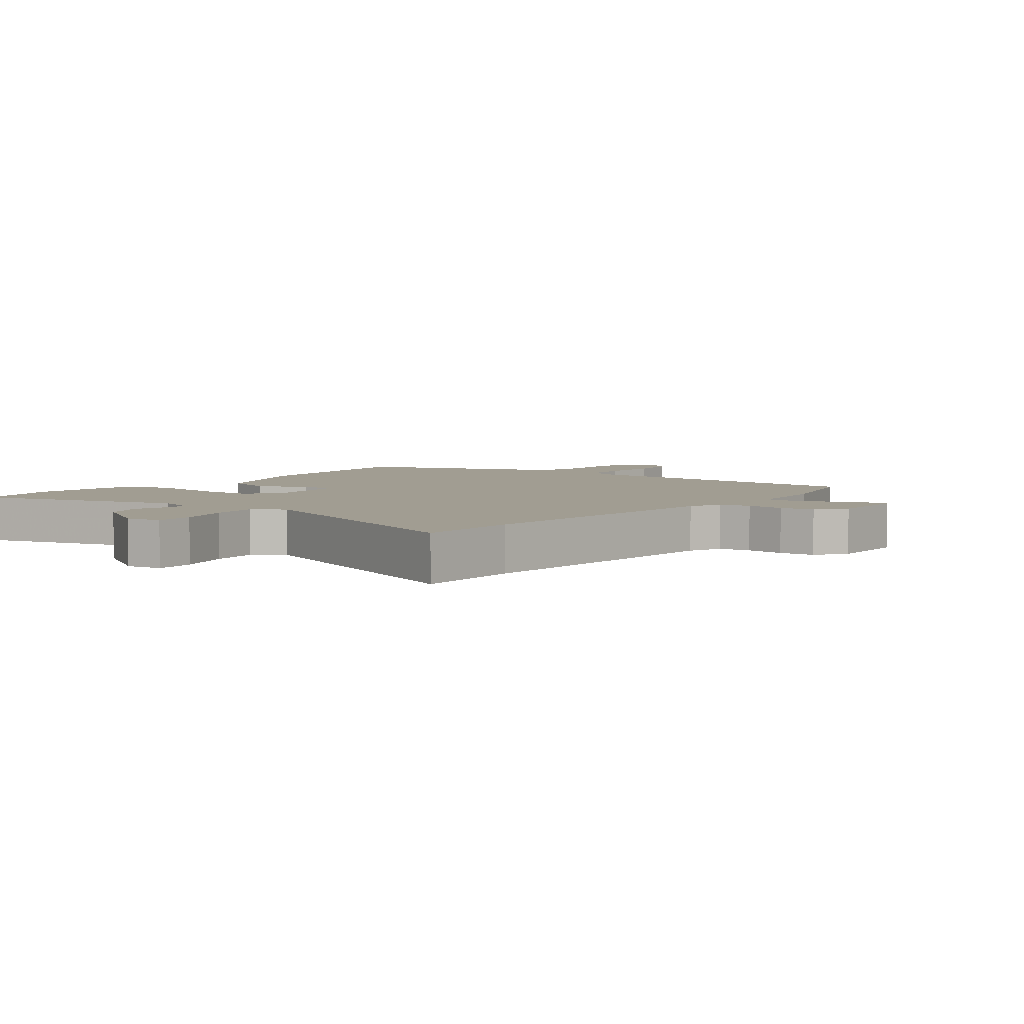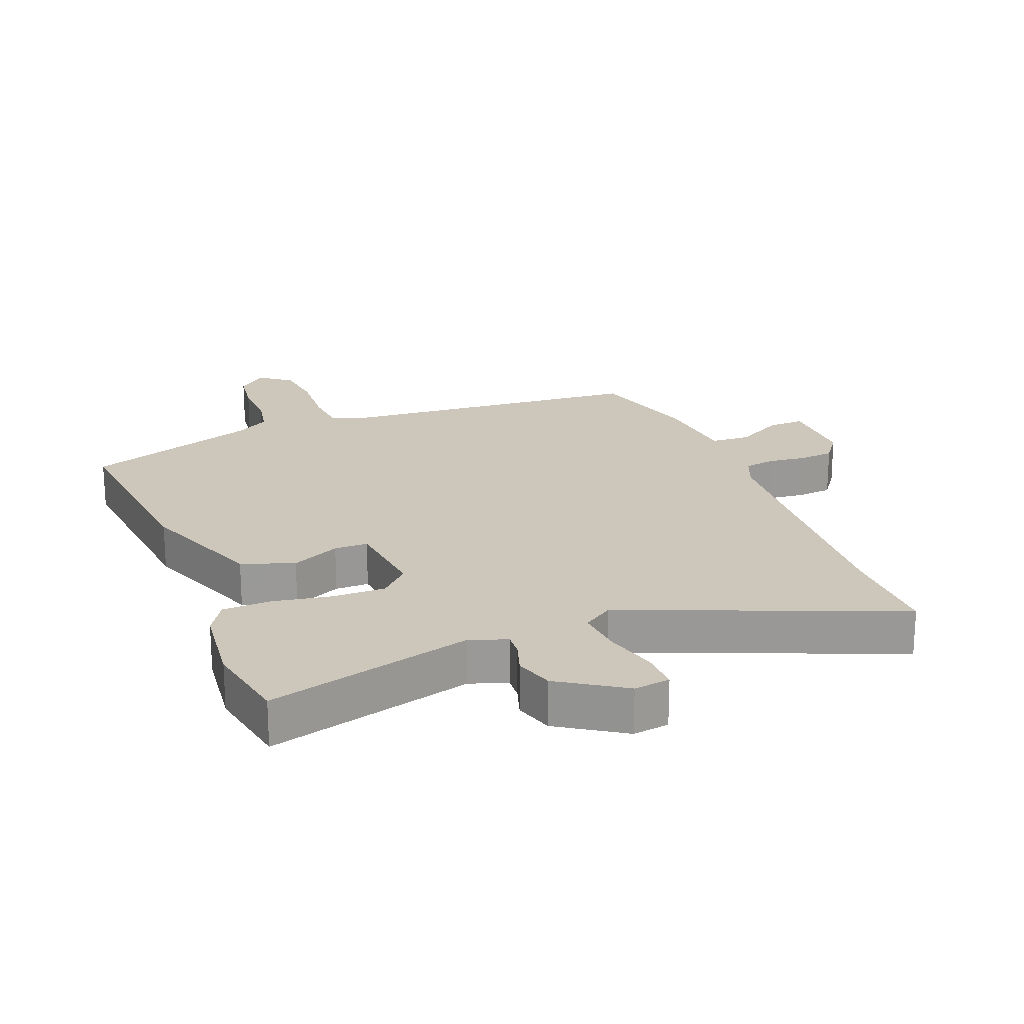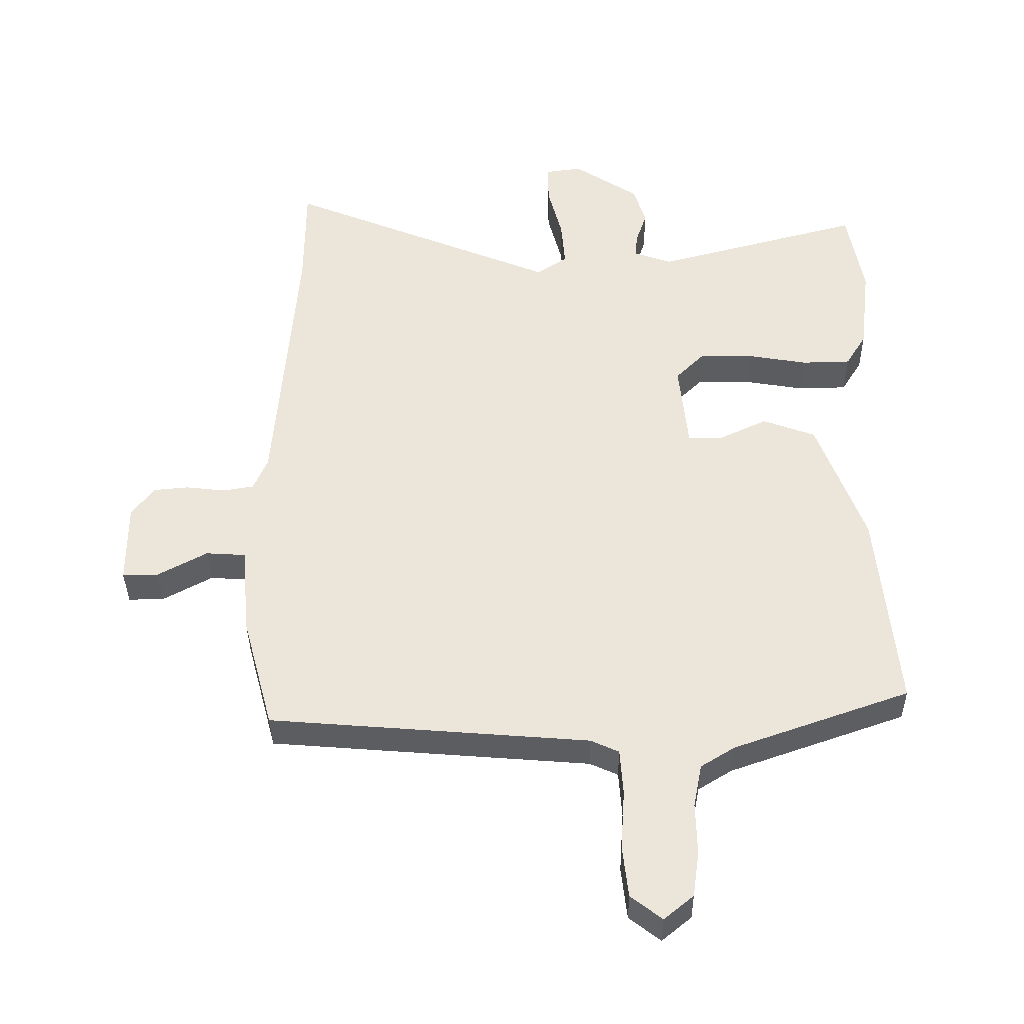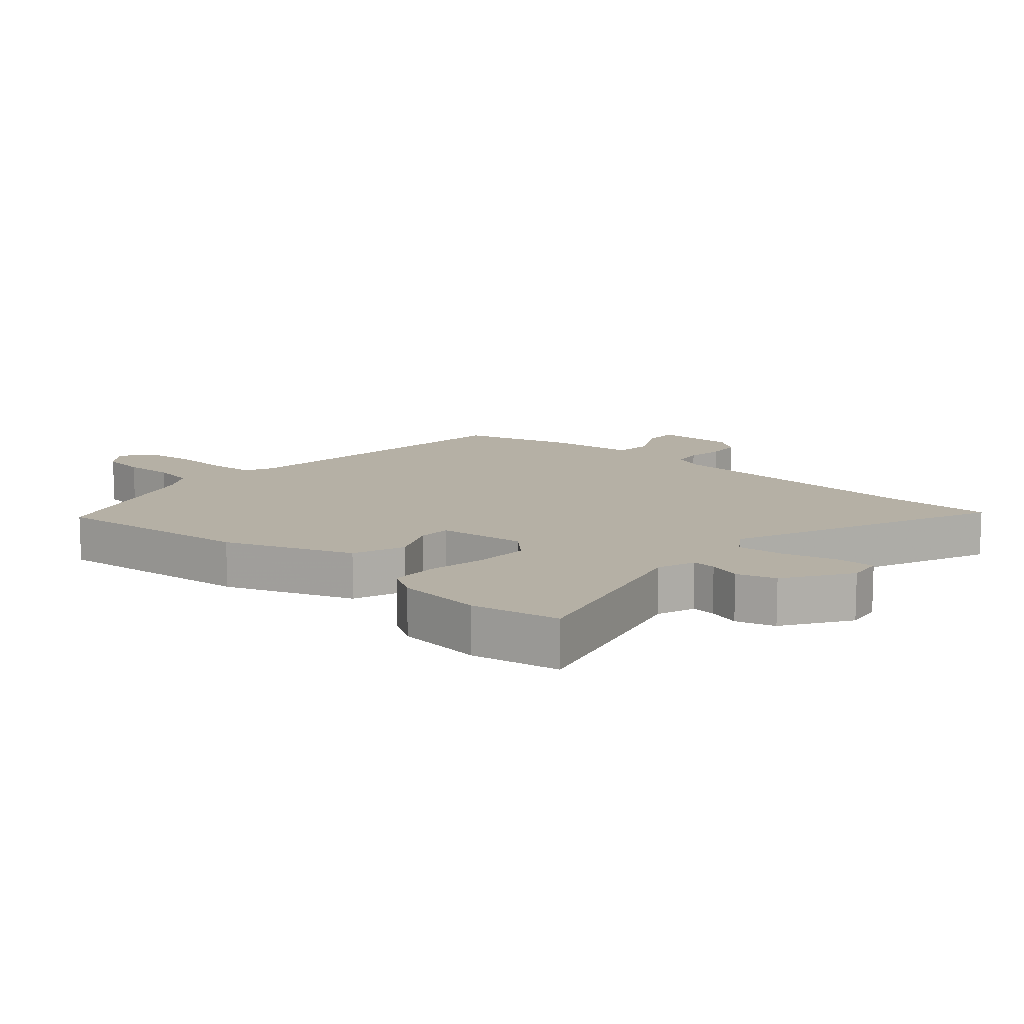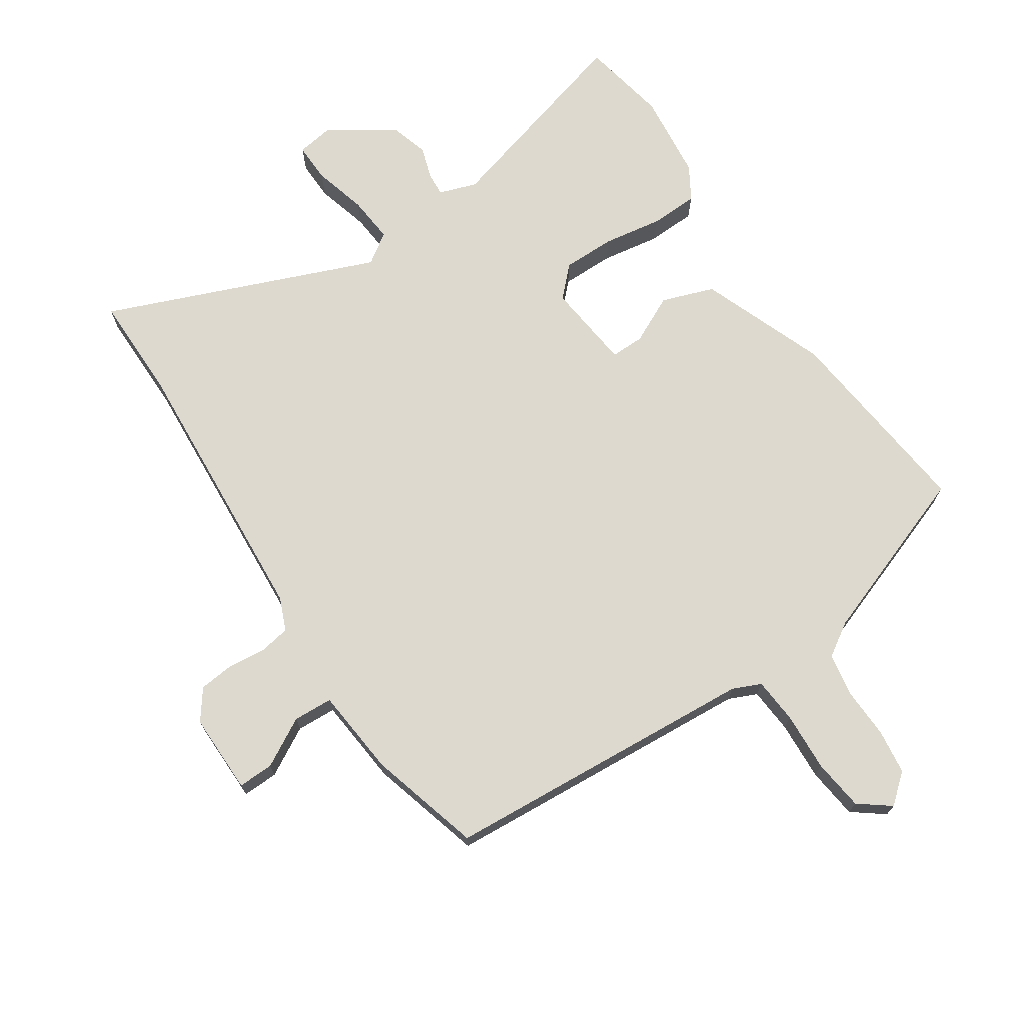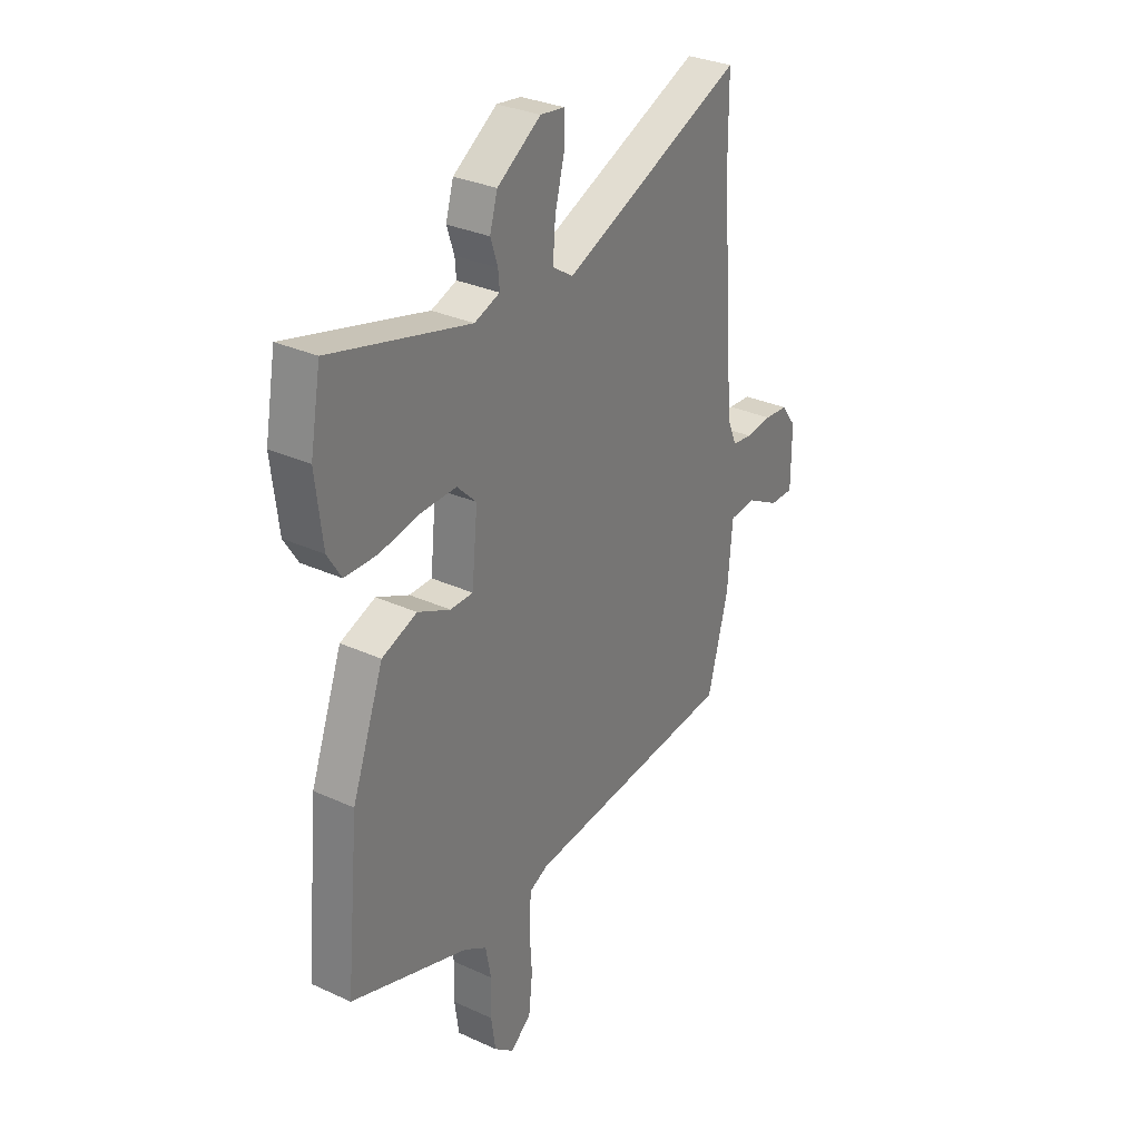
<metadata>
{"format":"obj","ext":"obj","renderer":"f3d","projection":"perspective","resolution":1024,"background":"white","views":[{"elev":4.7,"azim":36.9,"up":"+Y"},{"elev":21.3,"azim":-21.7,"up":"+Y"},{"elev":-36.7,"azim":-179.4,"up":"+Z"},{"elev":11.7,"azim":-48.6,"up":"+Y"},{"elev":71.5,"azim":145.8,"up":"+Y"},{"elev":31.2,"azim":-56.9,"up":"+Z"}]}
</metadata>
<code>
v 0.499 0.07 0.654
v 0.5 0.07 0.487
v 0.534 0.07 0.051
v 0.556 0.07 -0.001
v 0.605 0.07 -0.009
v 0.665 0.07 -0.002
v 0.72 0.07 -0.007
v 0.755 0.07 -0.054
v 0.755 0.07 -0.181
v 0.699 0.07 -0.18
v 0.622 0.07 -0.138
v 0.56 0.07 -0.142
v 0.548 0.07 -0.28
v 0.5 0.07 -0.458
v 0.002 0.07 -0.498
v -0.042 0.07 -0.518
v -0.047 0.07 -0.59
v -0.041 0.07 -0.683
v -0.05 0.07 -0.764
v -0.099 0.07 -0.802
v -0.145 0.07 -0.764
v -0.155 0.07 -0.693
v -0.153 0.07 -0.613
v -0.166 0.07 -0.545
v -0.219 0.07 -0.512
v -0.494 0.07 -0.415
v -0.463 0.07 -0.097
v -0.389 0.07 0.102
v -0.307 0.07 0.132
v -0.231 0.07 0.096
v -0.178 0.07 0.096
v -0.164 0.07 0.234
v -0.209 0.07 0.279
v -0.292 0.07 0.278
v -0.385 0.07 0.262
v -0.461 0.07 0.264
v -0.493 0.07 0.316
v -0.509 0.07 0.452
v -0.484 0.07 0.589
v -0.16 0.07 0.502
v -0.101 0.07 0.523
v -0.104 0.07 0.56
v -0.121 0.07 0.611
v -0.103 0.07 0.672
v -0.001 0.07 0.739
v 0.056 0.07 0.731
v 0.055 0.07 0.669
v 0.033 0.07 0.585
v 0.027 0.07 0.511
v 0.075 0.07 0.479
v 0.499 0 0.654
v 0.5 0 0.487
v 0.534 0 0.051
v 0.556 0 -0.001
v 0.605 0 -0.009
v 0.665 0 -0.002
v 0.72 0 -0.007
v 0.755 0 -0.054
v 0.755 0 -0.181
v 0.699 0 -0.18
v 0.622 0 -0.138
v 0.56 0 -0.142
v 0.548 0 -0.28
v 0.5 0 -0.458
v 0.002 0 -0.498
v -0.042 0 -0.518
v -0.047 0 -0.59
v -0.041 0 -0.683
v -0.05 0 -0.764
v -0.099 0 -0.802
v -0.145 0 -0.764
v -0.155 0 -0.693
v -0.153 0 -0.613
v -0.166 0 -0.545
v -0.219 0 -0.512
v -0.494 0 -0.415
v -0.463 0 -0.097
v -0.389 0 0.102
v -0.307 0 0.132
v -0.231 0 0.096
v -0.178 0 0.096
v -0.164 0 0.234
v -0.209 0 0.279
v -0.292 0 0.278
v -0.385 0 0.262
v -0.461 0 0.264
v -0.493 0 0.316
v -0.509 0 0.452
v -0.484 0 0.589
v -0.16 0 0.502
v -0.101 0 0.523
v -0.104 0 0.56
v -0.121 0 0.611
v -0.103 0 0.672
v -0.001 0 0.739
v 0.056 0 0.731
v 0.055 0 0.669
v 0.033 0 0.585
v 0.027 0 0.511
v 0.075 0 0.479
f 45 46 47 48
f 45 48 49
f 42 43 44 45
f 41 42 45 49
f 40 41 49 50
f 38 39 40
f 37 38 40 50
f 34 35 36 37
f 33 34 37 50
f 27 28 29 30
f 25 26 27 30
f 24 25 30 31
f 23 24 31 32
f 21 22 23
f 20 21 23 32
f 17 18 19 20
f 16 17 20 32
f 12 13 14 15
f 12 15 16 32
f 8 9 10 11
f 5 6 7 8
f 4 5 8 11
f 33 50 1 2
f 32 33 2 3
f 4 11 12 32
f 3 4 32
f 98 97 96 95
f 99 98 95
f 95 94 93 92
f 99 95 92 91
f 100 99 91 90
f 90 89 88
f 100 90 88 87
f 87 86 85 84
f 100 87 84 83
f 80 79 78 77
f 80 77 76 75
f 81 80 75 74
f 82 81 74 73
f 73 72 71
f 82 73 71 70
f 70 69 68 67
f 82 70 67 66
f 65 64 63 62
f 82 66 65 62
f 61 60 59 58
f 58 57 56 55
f 61 58 55 54
f 52 51 100 83
f 53 52 83 82
f 82 62 61 54
f 82 54 53
f 1 51 52 2
f 2 52 53 3
f 3 53 54 4
f 4 54 55 5
f 5 55 56 6
f 6 56 57 7
f 7 57 58 8
f 8 58 59 9
f 9 59 60 10
f 10 60 61 11
f 11 61 62 12
f 12 62 63 13
f 13 63 64 14
f 14 64 65 15
f 15 65 66 16
f 16 66 67 17
f 17 67 68 18
f 18 68 69 19
f 19 69 70 20
f 20 70 71 21
f 21 71 72 22
f 22 72 73 23
f 23 73 74 24
f 24 74 75 25
f 25 75 76 26
f 26 76 77 27
f 27 77 78 28
f 28 78 79 29
f 29 79 80 30
f 30 80 81 31
f 31 81 82 32
f 32 82 83 33
f 33 83 84 34
f 34 84 85 35
f 35 85 86 36
f 36 86 87 37
f 37 87 88 38
f 38 88 89 39
f 39 89 90 40
f 40 90 91 41
f 41 91 92 42
f 42 92 93 43
f 43 93 94 44
f 44 94 95 45
f 45 95 96 46
f 46 96 97 47
f 47 97 98 48
f 48 98 99 49
f 49 99 100 50
f 50 100 51 1

</code>
